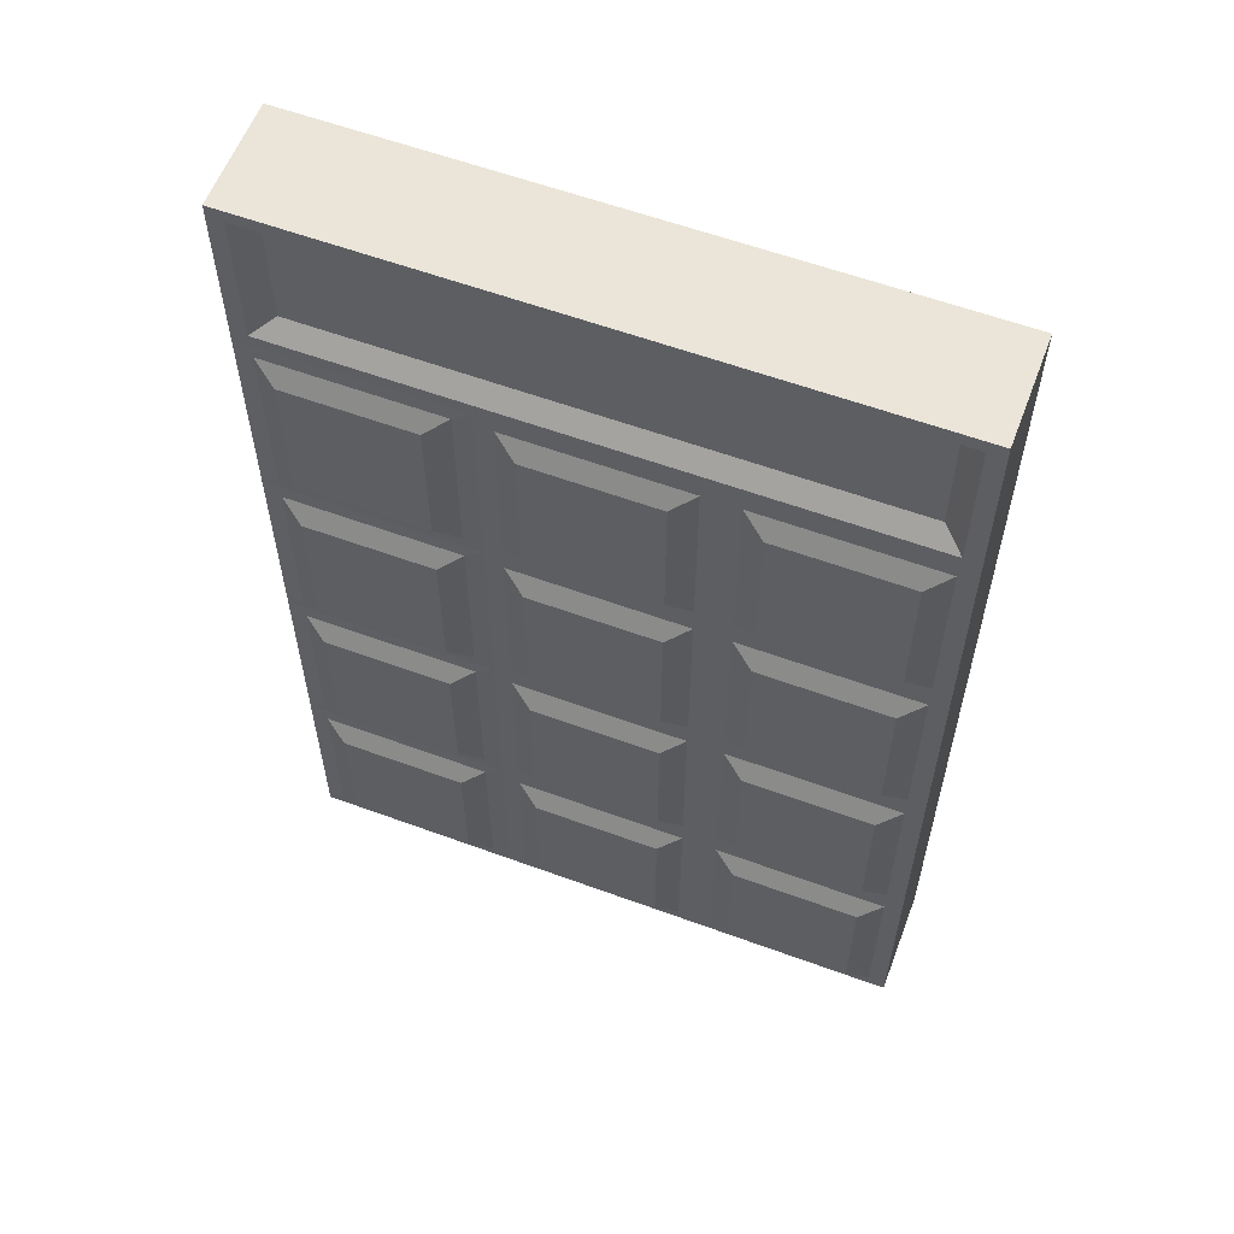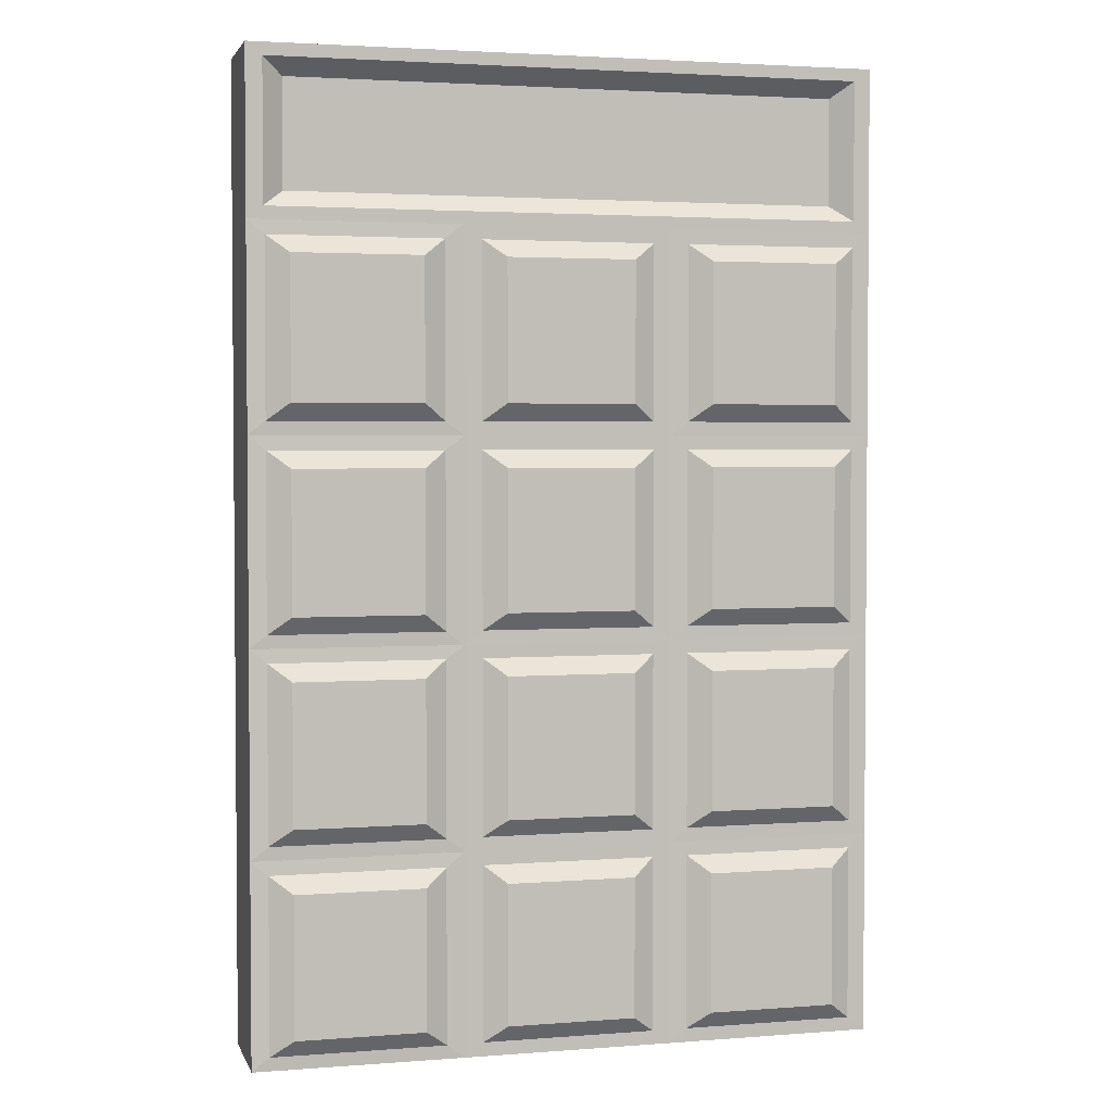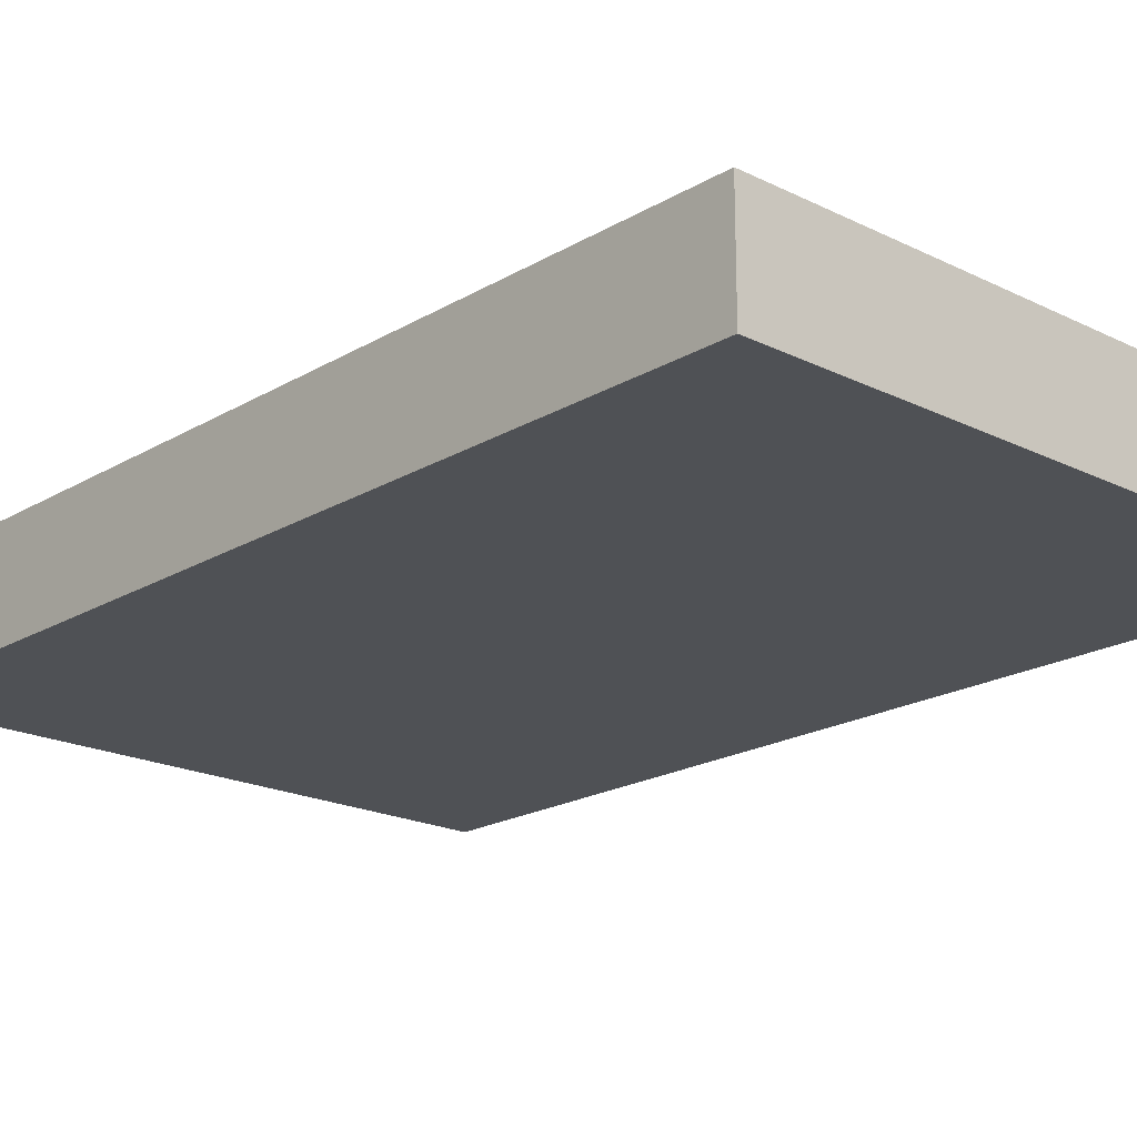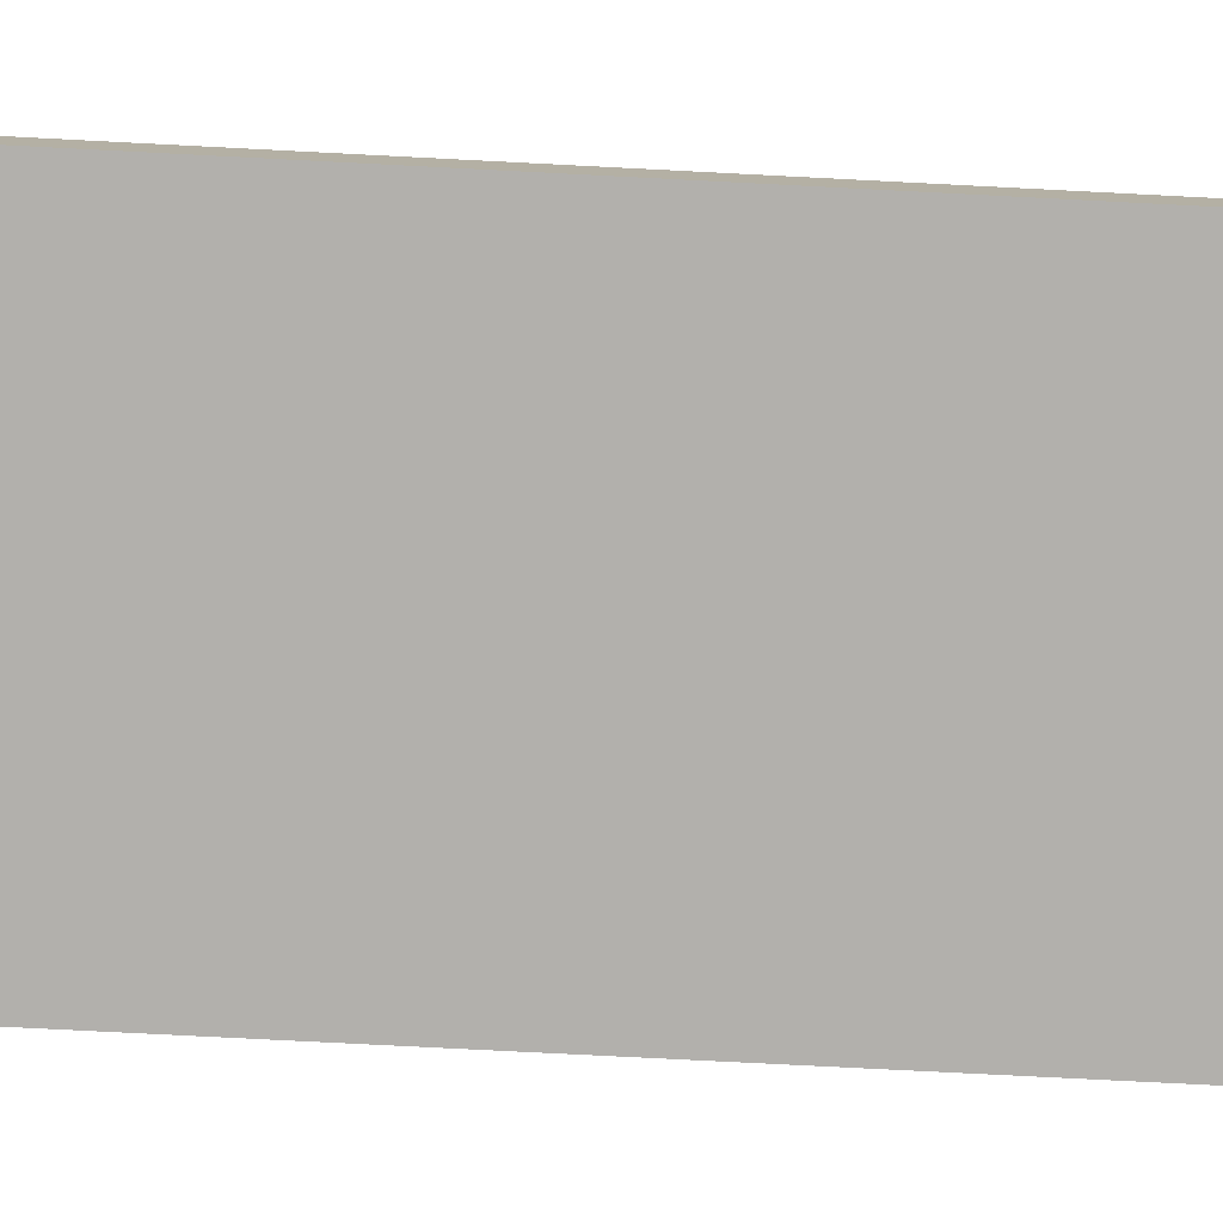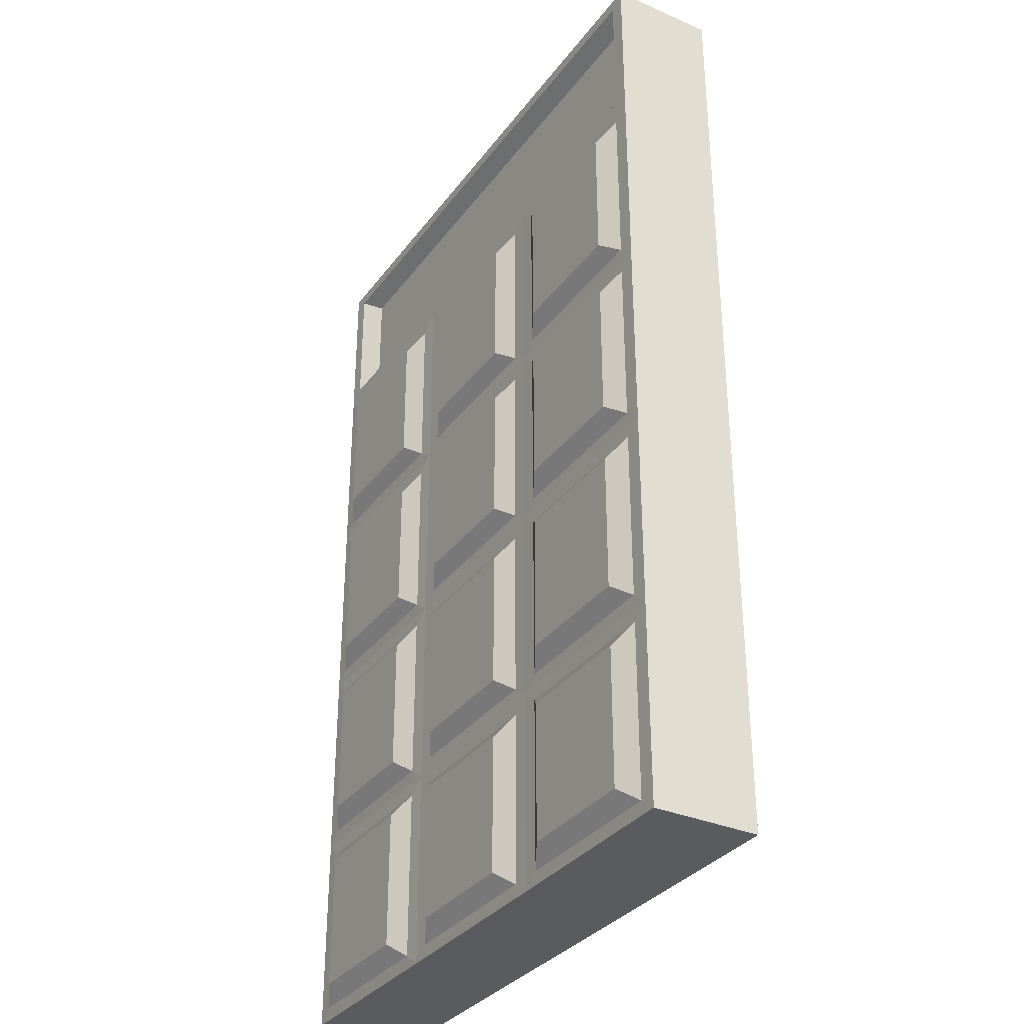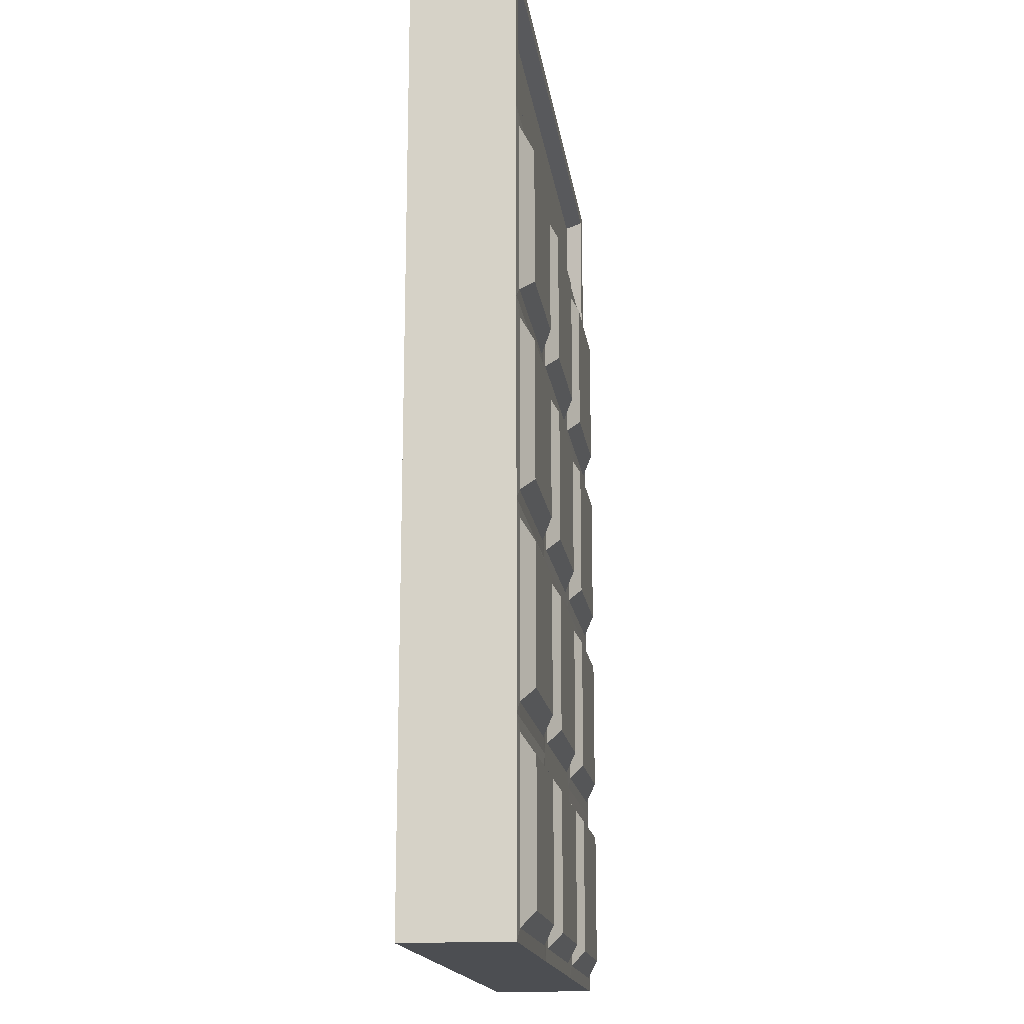
<metadata>
{"format":"obj","ext":"obj","renderer":"f3d","projection":"perspective","resolution":1024,"background":"white","views":[{"elev":59.0,"azim":20.7,"up":"+Y"},{"elev":2.8,"azim":-14.9,"up":"+Y"},{"elev":-19.8,"azim":-42.5,"up":"+Z"},{"elev":-78.8,"azim":87.1,"up":"+Z"},{"elev":-33.1,"azim":59.3,"up":"+Y"},{"elev":-16.9,"azim":-82.1,"up":"+Y"}]}
</metadata>
<code>
o SM_GenericProp_Keypad_Cube.001
v 10.58 16.77 0.3669
v 10.68 19.03 0.3245
v 10.58 16.77 0.07619
v 12.26 16.77 0.3669
v 12.16 19.03 0.3245
v 12.26 16.77 0.07619
v 11.14 16.77 0.3668
v 11.7 16.77 0.3668
v 10.58 17.32 0.3669
v 10.58 17.86 0.3669
v 10.58 18.41 0.3669
v 12.26 18.41 0.3669
v 12.26 17.86 0.3669
v 12.26 17.32 0.3669
v 11.14 17.86 0.3668
v 11.7 17.86 0.3669
v 11.7 17.32 0.3668
v 11.14 17.32 0.3668
v 12.22 17.36 0.3672
v 12.22 17.83 0.3672
v 11.75 17.83 0.3672
v 11.75 17.36 0.3672
v 12.16 17.4 0.3998
v 12.16 17.78 0.3998
v 11.81 17.78 0.3998
v 11.81 17.4 0.3998
v 11.66 17.36 0.3668
v 11.66 17.83 0.3668
v 11.19 17.83 0.3668
v 11.19 17.36 0.3668
v 11.6 17.4 0.3994
v 11.6 17.78 0.3994
v 11.25 17.78 0.3994
v 11.25 17.4 0.3994
v 11.09 17.35 0.3687
v 11.09 17.82 0.3687
v 10.63 17.82 0.3687
v 10.63 17.35 0.3687
v 11.03 17.4 0.4013
v 11.03 17.78 0.4013
v 10.69 17.78 0.4013
v 10.69 17.4 0.4013
v 11.7 18.41 0.3668
v 10.69 16.86 0.4013
v 10.69 17.23 0.4013
v 11.03 17.23 0.4013
v 11.03 16.86 0.4013
v 10.63 16.81 0.3687
v 10.63 17.28 0.3687
v 11.09 17.28 0.3687
v 11.09 16.81 0.3687
v 11.25 16.86 0.3994
v 11.25 17.23 0.3994
v 11.6 17.23 0.3994
v 11.6 16.86 0.3994
v 11.19 16.81 0.3668
v 11.19 17.28 0.3668
v 11.66 17.28 0.3668
v 11.66 16.81 0.3668
v 11.81 16.86 0.3998
v 11.81 17.23 0.3998
v 12.16 17.23 0.3998
v 12.16 16.86 0.3998
v 11.75 16.81 0.3672
v 11.75 17.28 0.3672
v 12.22 17.28 0.3672
v 12.22 16.81 0.3672
v 11.14 18.41 0.3668
v 12.22 18.44 0.3672
v 12.22 18.91 0.3672
v 11.75 18.91 0.3672
v 11.75 18.44 0.3672
v 12.16 18.49 0.3998
v 12.16 18.87 0.3998
v 11.81 18.87 0.3998
v 11.81 18.49 0.3998
v 11.66 18.44 0.3668
v 11.66 18.91 0.3668
v 11.19 18.91 0.3668
v 11.19 18.44 0.3668
v 11.6 18.49 0.3994
v 11.6 18.87 0.3994
v 11.25 18.87 0.3994
v 11.25 18.49 0.3994
v 11.09 18.44 0.3687
v 11.09 18.91 0.3687
v 10.63 18.91 0.3687
v 10.63 18.44 0.3687
v 11.03 18.49 0.4013
v 11.03 18.87 0.4013
v 10.69 18.87 0.4013
v 10.69 18.49 0.4013
v 10.69 17.94 0.4013
v 10.69 18.32 0.4013
v 11.03 18.32 0.4013
v 11.03 17.94 0.4013
v 10.63 17.9 0.3687
v 10.63 18.37 0.3687
v 11.09 18.37 0.3687
v 11.09 17.9 0.3687
v 11.25 17.94 0.3994
v 11.25 18.32 0.3994
v 11.6 18.32 0.3994
v 11.6 17.94 0.3994
v 11.19 17.9 0.3668
v 11.19 18.37 0.3668
v 11.66 18.37 0.3668
v 11.66 17.9 0.3668
v 11.81 17.94 0.3998
v 11.81 18.32 0.3998
v 12.16 18.32 0.3998
v 12.16 17.94 0.3998
v 11.75 17.9 0.3672
v 11.75 18.37 0.3672
v 12.22 18.37 0.3672
v 12.22 17.9 0.3672
v 10.68 19.32 0.3245
v 10.58 19.39 0.0762
v 12.26 19.39 0.0762
v 12.16 19.32 0.3245
v 11.14 18.95 0.3669
v 10.58 18.95 0.3669
v 12.26 18.95 0.3669
v 11.7 18.95 0.3669
v 12.26 19.39 0.3669
v 10.58 19.39 0.3669
v 11.14 18.98 0.3669
v 10.62 18.98 0.3669
v 12.22 18.98 0.3669
v 11.7 18.98 0.3669
v 12.22 19.36 0.3669
v 10.62 19.36 0.3669
f 3 6 4 8 7 1
f 6 119 125 123 12 13 14 4
f 74 73 69 70
f 73 76 72 69
f 23 26 22 19
f 24 23 19 20
f 25 24 20 21
f 26 25 21 22
f 19 22 17 14
f 20 19 14 13
f 21 20 13 16
f 22 21 16 17
f 26 23 24 25
f 31 34 30 27
f 32 31 27 28
f 33 32 28 29
f 34 33 29 30
f 27 30 18 17
f 28 27 17 16
f 29 28 16 15
f 30 29 15 18
f 34 31 32 33
f 39 42 38 35
f 40 39 35 36
f 41 40 36 37
f 42 41 37 38
f 35 38 9 18
f 36 35 18 15
f 37 36 15 10
f 38 37 10 9
f 42 39 40 41
f 44 47 46 45
f 48 49 9 1
f 49 50 18 9
f 50 51 7 18
f 51 48 1 7
f 44 45 49 48
f 45 46 50 49
f 46 47 51 50
f 47 44 48 51
f 52 55 54 53
f 56 57 18 7
f 57 58 17 18
f 58 59 8 17
f 59 56 7 8
f 52 53 57 56
f 53 54 58 57
f 54 55 59 58
f 55 52 56 59
f 60 63 62 61
f 64 65 17 8
f 65 66 14 17
f 66 67 4 14
f 67 64 8 4
f 60 61 65 64
f 61 62 66 65
f 62 63 67 66
f 63 60 64 67
f 75 74 70 71
f 76 75 71 72
f 69 72 43 12
f 70 69 12 123
f 71 70 123 124
f 72 71 124 43
f 76 73 74 75
f 81 84 80 77
f 82 81 77 78
f 83 82 78 79
f 84 83 79 80
f 77 80 68 43
f 78 77 43 124
f 79 78 124 121
f 80 79 121 68
f 84 81 82 83
f 89 92 88 85
f 90 89 85 86
f 91 90 86 87
f 92 91 87 88
f 85 88 11 68
f 86 85 68 121
f 87 86 121 122
f 88 87 122 11
f 92 89 90 91
f 93 96 95 94
f 97 98 11 10
f 98 99 68 11
f 99 100 15 68
f 100 97 10 15
f 93 94 98 97
f 94 95 99 98
f 95 96 100 99
f 96 93 97 100
f 101 104 103 102
f 105 106 68 15
f 106 107 43 68
f 107 108 16 43
f 108 105 15 16
f 101 102 106 105
f 102 103 107 106
f 103 104 108 107
f 104 101 105 108
f 109 112 111 110
f 113 114 43 16
f 114 115 12 43
f 115 116 13 12
f 116 113 16 13
f 109 110 114 113
f 110 111 115 114
f 111 112 116 115
f 112 109 113 116
f 119 118 126 125
f 5 120 117 2
f 10 11 122 126 118 3 1 9
f 127 128 122 121
f 129 130 124 123
f 130 127 121 124
f 132 131 125 126
f 128 132 126 122
f 131 129 123 125
f 5 2 128 127 130 129
f 117 120 131 132
f 2 117 132 128
f 120 5 129 131
f 3 118 119 6

</code>
